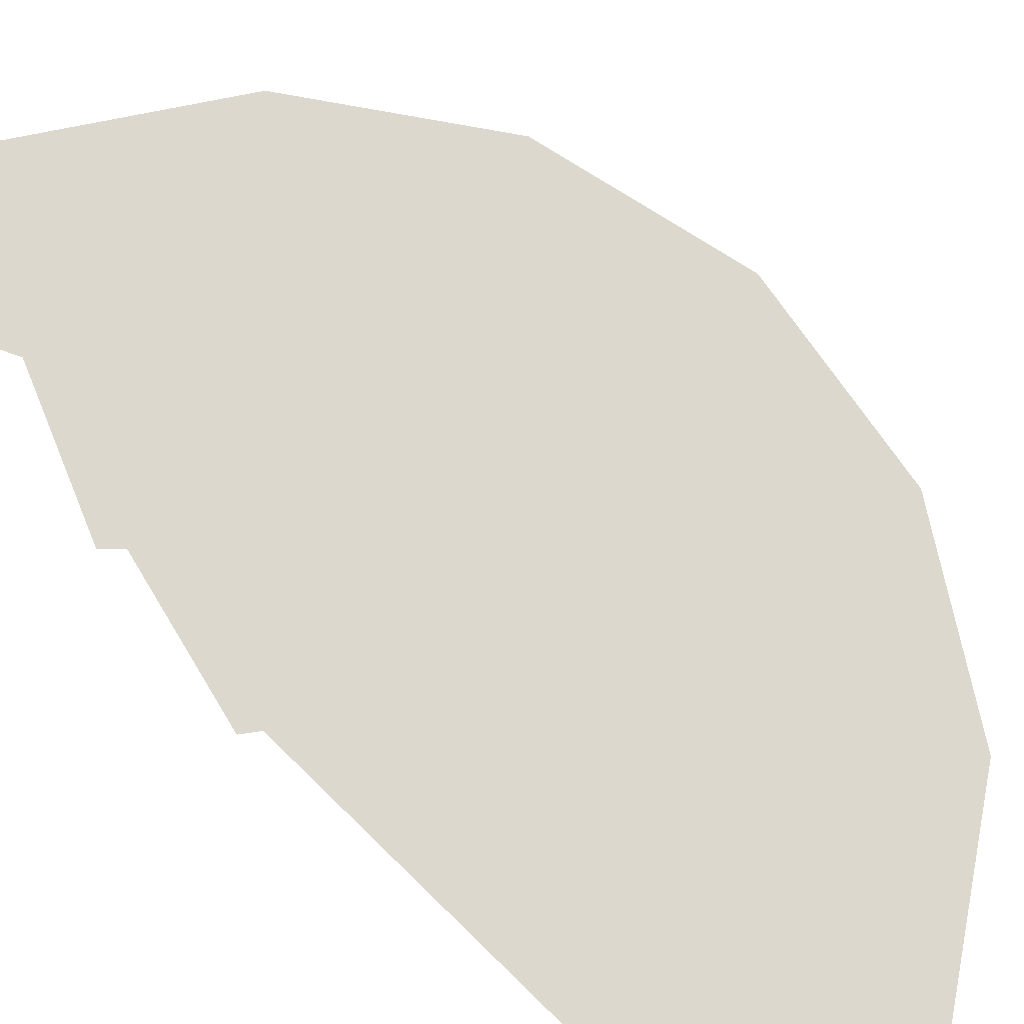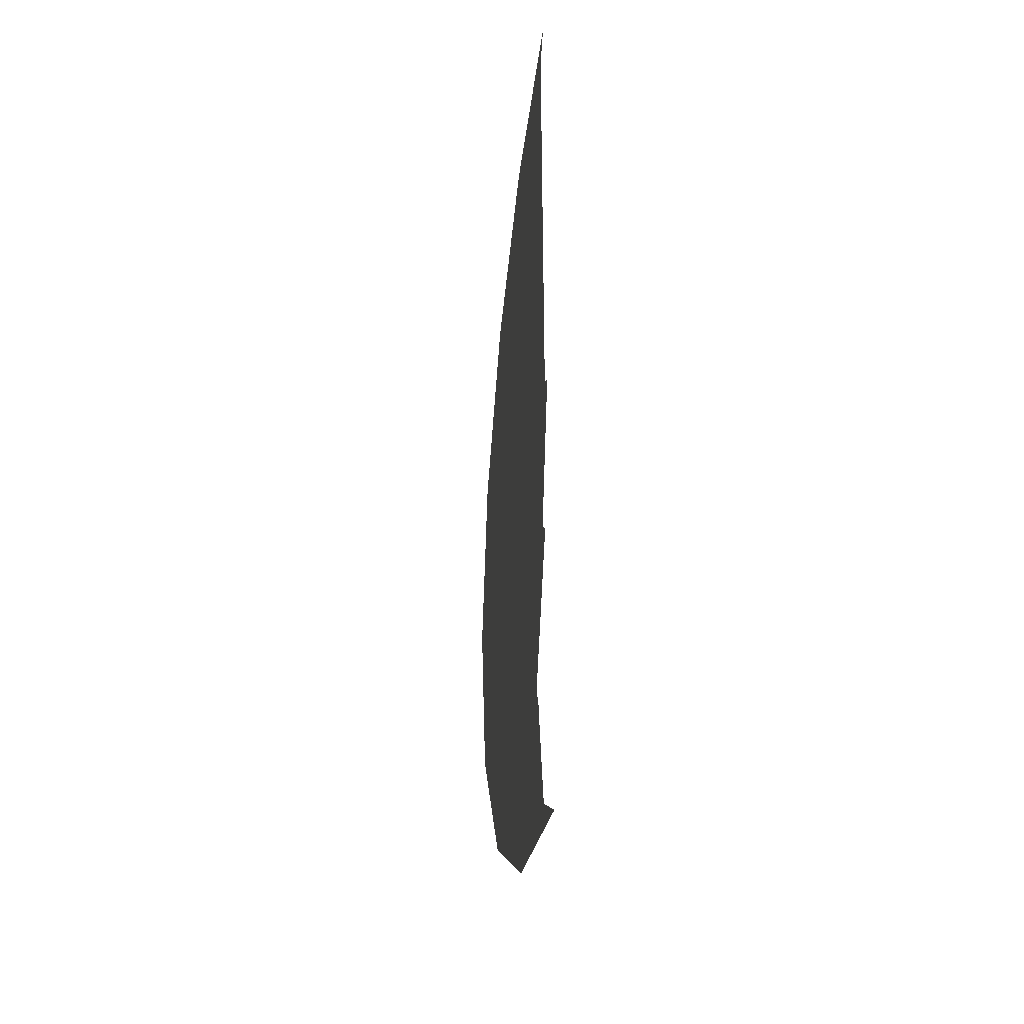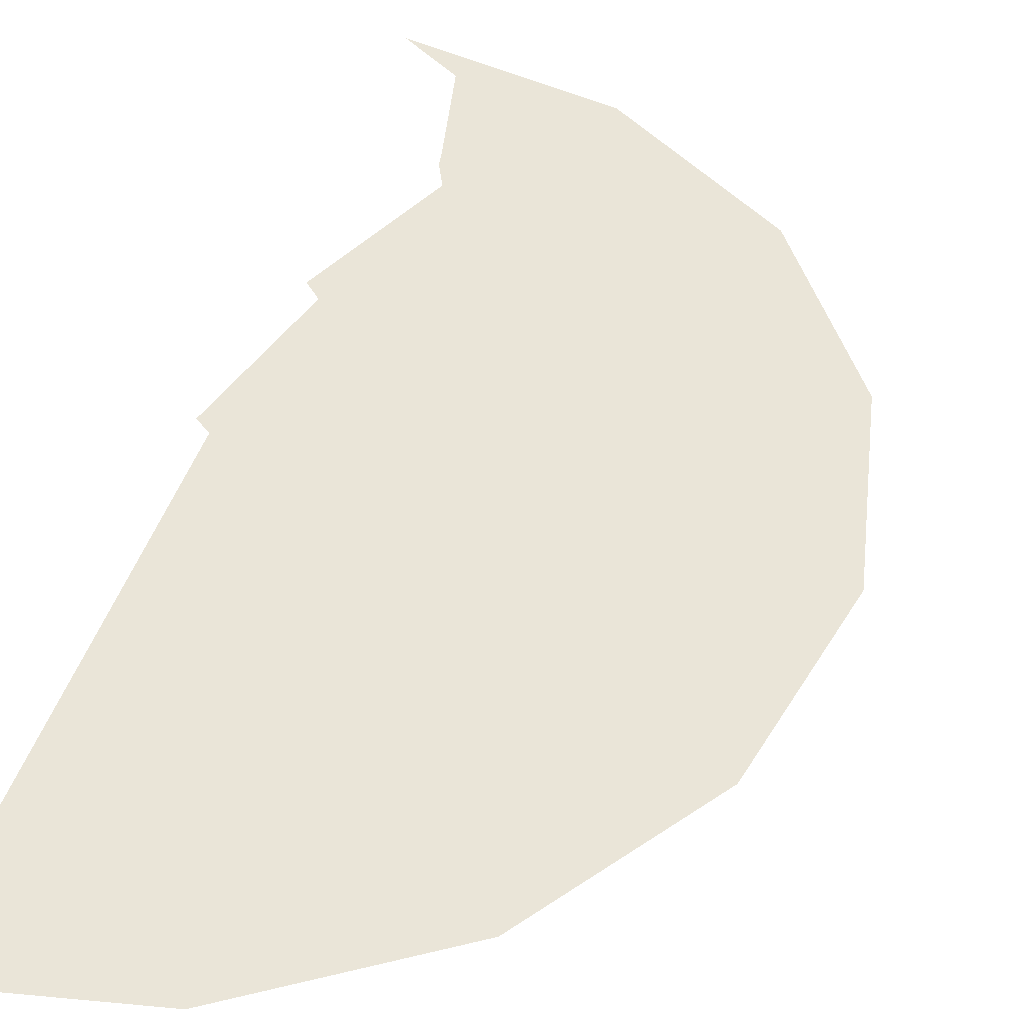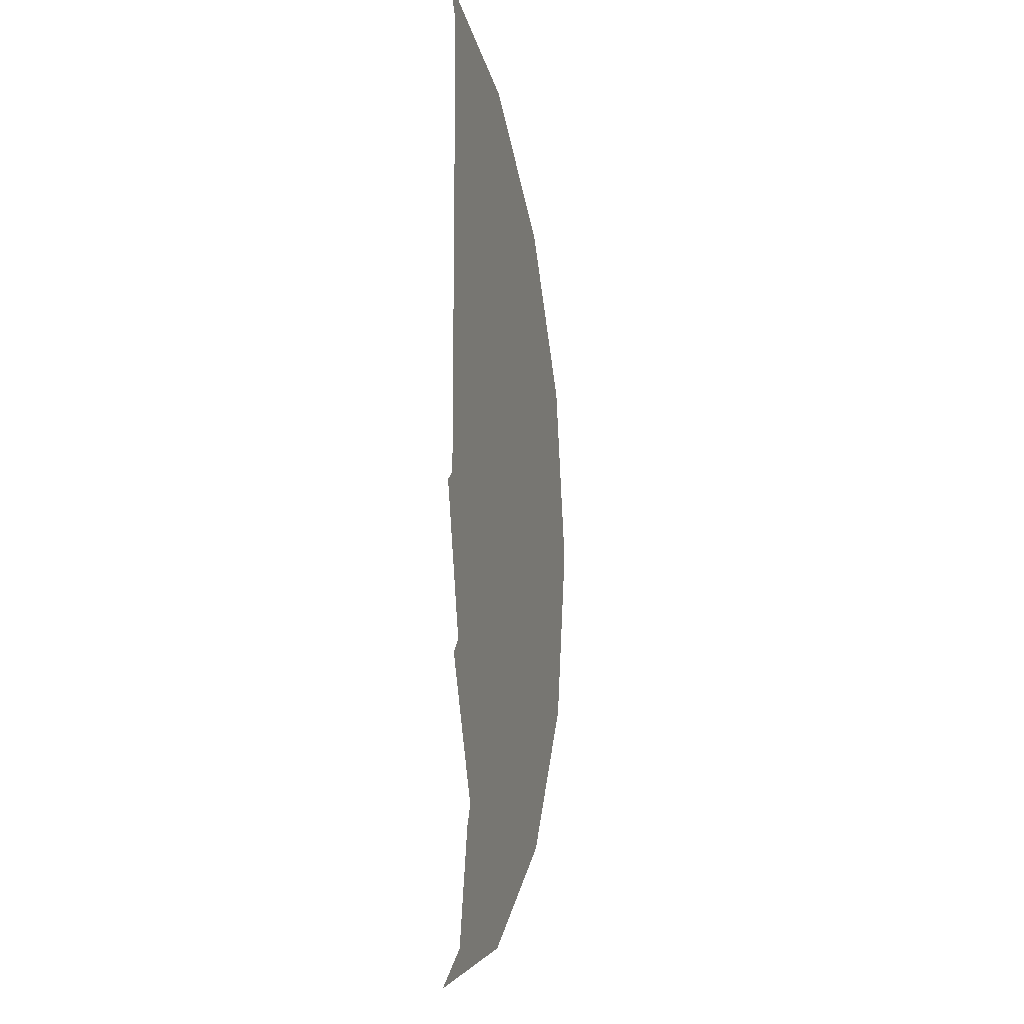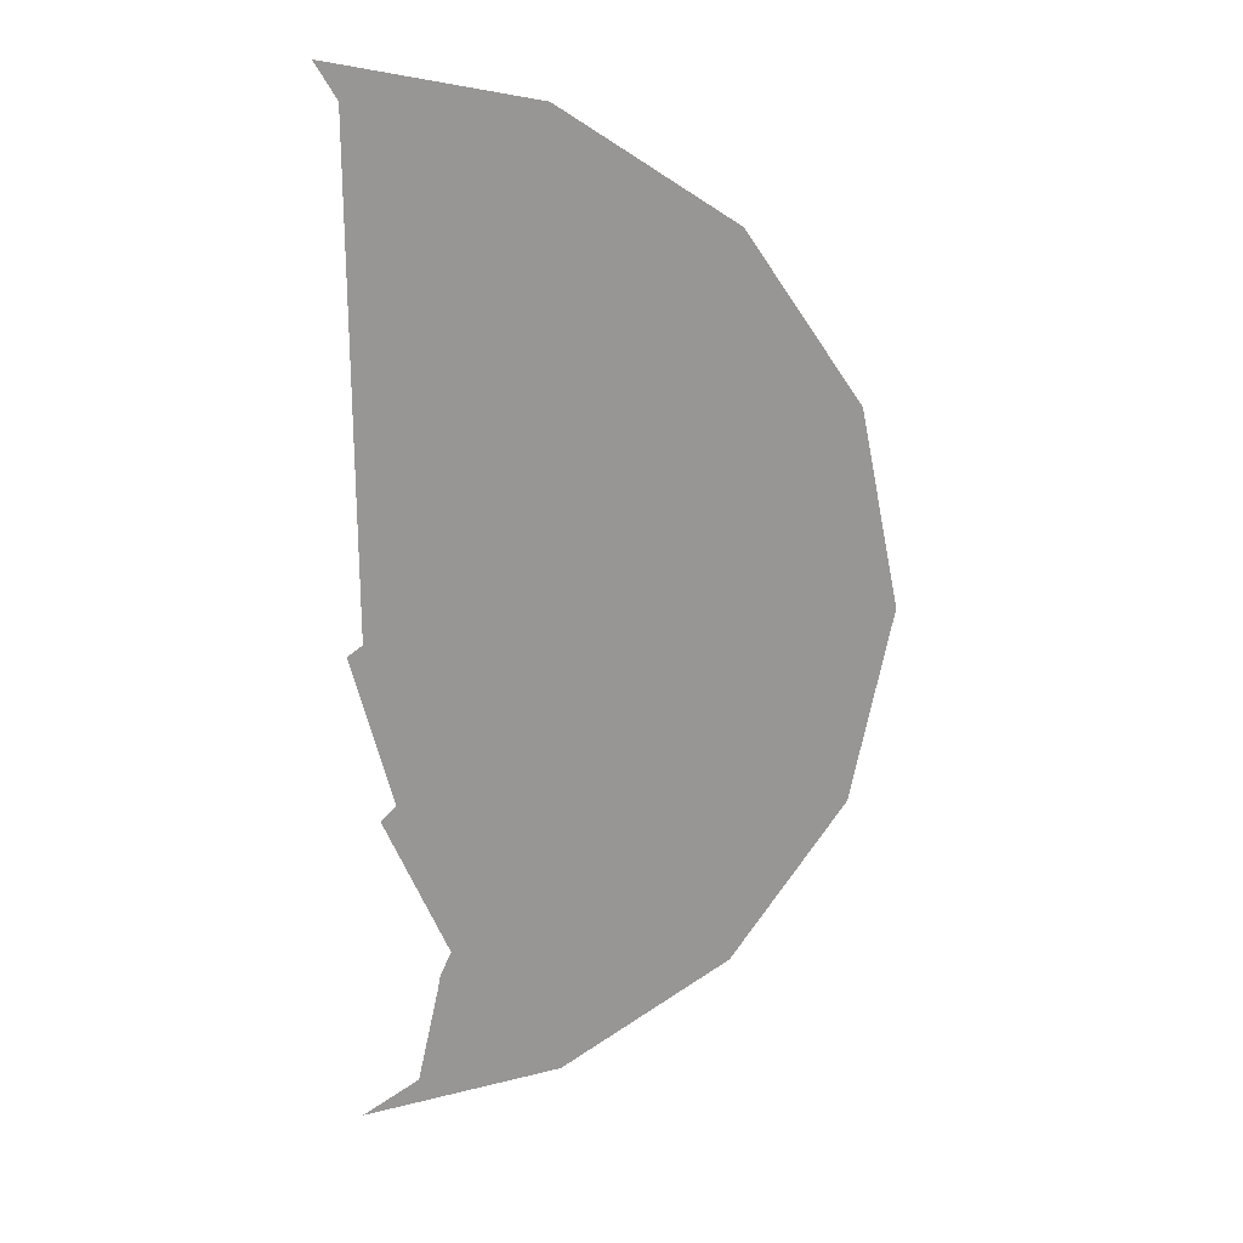
<metadata>
{"format":"obj","ext":"obj","renderer":"f3d","projection":"perspective","resolution":1024,"background":"white","views":[{"elev":72.2,"azim":-45.5,"up":"+Y"},{"elev":-37.3,"azim":-98.1,"up":"+Z"},{"elev":44.8,"azim":17.6,"up":"+Y"},{"elev":-13.0,"azim":-75.4,"up":"+Z"},{"elev":22.5,"azim":-7.0,"up":"+Z"}]}
</metadata>
<code>
v 0.0055 0 -0.022
v 0.108 0 -0.0695
v 0.1025 0 -0.051
v 0.093 0 -0.04
v 0.2885 0 0.2905
v 0.296 0 0.309
v 0.2885 0 0.3325
v 0.2375 0 0.2925
v 0.296 0 0.298
v 0.296 0 0.309
v 0.2885 0 0.2905
v 0.221 0 0.2995
v 0.2375 0 0.2925
v 0.2885 0 0.3325
v 0.272 0 0.36
v 0.221 0 0.2995
v 0.201 0 0.201
v 0.2155 0 0.188
v 0.2375 0 0.2925
v 0.221 0 0.2995
v 0.272 0 0.36
v 0.2465 0 0.3855
v 0.2045 0 0.318
v 0.2465 0 0.1445
v 0.2885 0 0.2905
v 0.2375 0 0.2925
v 0.2155 0 0.188
v 0.1405 0 0.212
v 0.1535 0 0.212
v 0.221 0 0.2995
v 0.2045 0 0.318
v 0.2465 0 0.3855
v 0.234 0 0.391
v 0.21 0 0.3965
v 0.2045 0 0.318
v 0.1315 0 0.2085
v 0.1405 0 0.212
v 0.2045 0 0.318
v 0.177 0 0.3745
v 0.188 0 0.3965
v 0.177 0 0.3745
v 0.2045 0 0.318
v 0.21 0 0.3965
v 0.188 0 0.3965
v 0.1845 0 0.3945
v 0.177 0 0.389
v 0.177 0 0.3745
v 0.02 0 0.466
v 0.177 0 0.389
v 0.1845 0 0.3945
v 0.02 0 0.466
v 0.1845 0 0.3945
v 0.188 0 0.3965
v 0.1913 0 0.462
v 0.02 0 0.466
v 0.188 0 0.3965
v 0.21 0 0.3965
v 0.1535 0 0.212
v 0.201 0 0.201
v 0.221 0 0.2995
v 0.2355 0 0.0875
v 0.2155 0 0.188
v 0.201 0 0.201
v 0.1535 0 0.212
v 0.2485 0 0.1025
v 0.252 0 0.117
v 0.2465 0 0.1445
v 0.2355 0 0.0875
v 0.2465 0 0.1445
v 0.252 0 0.1315
v 0.296 0 0.298
v 0.2885 0 0.2905
v 0.252 0 0.1315
v 0.2465 0 0.1445
v 0.252 0 0.117
v 0.38 0 -0.0185
v 0.296 0 0.298
v 0.252 0 0.1315
v 0.369 0 -0.009
v 0.2155 0 0.188
v 0.2355 0 0.0875
v 0.2465 0 0.1445
v 0.369 0 -0.009
v 0.252 0 0.1315
v 0.252 0 0.117
v 0.3525 0 -0.0055
v 0.338 0 -0.011
v 0.3525 0 -0.0055
v 0.252 0 0.117
v 0.2485 0 0.1025
v 0.1445 0 0.0715
v 0.1935 0 0.0675
v 0.2355 0 0.0875
v 0.1535 0 0.212
v 0.382 0 -0.1515
v 0.3565 0 -0.1735
v 0.3655 0 -0.1715
v 0.3765 0 -0.1625
v 0.177 0 0.064
v 0.1935 0 0.0675
v 0.1445 0 0.0715
v 0.1025 0 -0.051
v 0.177 0 0.064
v 0.1445 0 0.0715
v 0.093 0 -0.04
v 0.051 0 -0.0145
v 0.093 0 -0.04
v 0.1445 0 0.0715
v 0.124 0 0.0765
v 0.1535 0 0.212
v 0.1025 0 0.097
v 0.124 0 0.0765
v 0.1445 0 0.0715
v 0.1025 0 0.097
v 0.093 0 0.117
v 0.033 0 -0.009
v 0.033 0 -0.009
v 0.093 0 0.117
v 0.095 0 0.1665
v 0.02 0 -0.011
v 0.0985 0 0.181
v 0.02 0 0.466
v 0.02 0 -0.011
v 0.095 0 0.1665
v 0.1025 0 0.097
v 0.1535 0 0.212
v 0.095 0 0.1665
v 0.093 0 0.117
v 0.1535 0 0.212
v 0.1095 0 0.1935
v 0.0985 0 0.181
v 0.095 0 0.1665
v 0.02 0 0.466
v 0.0985 0 0.181
v 0.1095 0 0.1935
v 0.177 0 0.389
v 0.02 0 0.466
v 0.1315 0 0.2085
v 0.177 0 0.3745
v 0.1095 0 0.1935
v 0.1315 0 0.2085
v 0.02 0 0.466
v 0.1405 0 0.212
v 0.1315 0 0.2085
v 0.1095 0 0.1935
v 0.1535 0 0.212
v 0.3655 0 -0.009
v 0.369 0 -0.009
v 0.3525 0 -0.0055
v 0.318 0 -0.1715
v 0.3565 0 -0.1735
v 0.382 0 -0.1515
v 0.3035 0 -0.1645
v 0.2885 0 -0.1535
v 0.3035 0 -0.1645
v 0.382 0 -0.1515
v 0.3945 0 -0.1095
v 0.283 0 -0.1425
v 0.2885 0 -0.1535
v 0.3945 0 -0.1095
v 0.2815 0 -0.075
v 0.2885 0 -0.0495
v 0.2815 0 -0.075
v 0.307 0 -0.031
v 0.2615 0 -0.3435
v 0.3655 0 -0.1715
v 0.3565 0 -0.1735
v 0.351 0 -0.1755
v 0.0055 0 -0.022
v 0.0895 0 -0.139
v 0.108 0 -0.119
v 0.108 0 -0.0695
v 0.1825 0 -0.3635
v 0.2615 0 -0.3765
v 0.2615 0 -0.3435
v 0.192 0 -0.34
v 0.3565 0 -0.1735
v 0.318 0 -0.1715
v 0.351 0 -0.1755
v 0.02 0 -0.011
v 0.0055 0 -0.022
v 0.051 0 -0.0145
v 0.033 0 -0.009
v 0.3945 0 -0.1095
v 0.4 0 -0.075
v 0.307 0 -0.031
v 0.2815 0 -0.075
v 0.2885 0 -0.0495
v 0.307 0 -0.031
v 0.2355 0 0.0875
v 0.1935 0 0.0675
v 0.3965 0 -0.053
v 0.307 0 -0.031
v 0.4 0 -0.075
v 0.307 0 -0.031
v 0.3965 0 -0.053
v 0.38 0 -0.0185
v 0.338 0 -0.011
v 0.2485 0 0.1025
v 0.2355 0 0.0875
v 0.307 0 -0.031
v 0.338 0 -0.011
v 0.369 0 -0.009
v 0.3655 0 -0.009
v 0.338 0 -0.011
v 0.38 0 -0.0185
v 0.3655 0 -0.009
v 0.3525 0 -0.0055
v 0.338 0 -0.011
v 0.124 0 0.0765
v 0.1025 0 0.097
v 0.033 0 -0.009
v 0.051 0 -0.0145
v 0.1935 0 0.0675
v 0.177 0 0.064
v 0.1025 0 -0.051
v 0.2885 0 -0.0495
v 0.0055 0 -0.022
v 0.093 0 -0.04
v 0.051 0 -0.0145
v 0.2815 0 -0.075
v 0.2885 0 -0.0495
v 0.1025 0 -0.051
v 0.108 0 -0.0695
v 0.0895 0 -0.139
v 0.0055 0 -0.022
v 0.044 0 -0.1715
v 0.3035 0 -0.1645
v 0.2885 0 -0.1535
v 0.2155 0 -0.272
v 0.283 0 -0.1425
v 0.2815 0 -0.075
v 0.108 0 -0.0695
v 0.108 0 -0.119
v 0.095 0 -0.201
v 0.137 0 -0.2175
v 0.108 0 -0.119
v 0.0895 0 -0.139
v 0.095 0 -0.201
v 0.0895 0 -0.139
v 0.044 0 -0.1715
v 0.0675 0 -0.1935
v 0.029 0 -0.1865
v 0.0675 0 -0.1935
v 0.044 0 -0.1715
v 0.252 0 -0.393
v 0.2615 0 -0.3765
v 0.1825 0 -0.3635
v 0.192 0 -0.3325
v 0.192 0 -0.34
v 0.2615 0 -0.3435
v 0.252 0 -0.3195
v 0.108 0 -0.119
v 0.137 0 -0.2175
v 0.177 0 -0.241
v 0.283 0 -0.1425
v 0.283 0 -0.1425
v 0.177 0 -0.241
v 0.2155 0 -0.272
v 0.2885 0 -0.1535
v 0.1825 0 -0.3635
v 0.192 0 -0.34
v 0.192 0 -0.3325
v 0.1845 0 -0.325
v 0.3035 0 -0.1645
v 0.2155 0 -0.272
v 0.2375 0 -0.298
v 0.318 0 -0.1715
v 0.1845 0 -0.325
v 0.192 0 -0.3325
v 0.252 0 -0.3195
v 0.2375 0 -0.298
v 0.351 0 -0.1755
v 0.318 0 -0.1715
v 0.2375 0 -0.298
v 0.252 0 -0.3195
v 0.177 0 -0.241
v 0.1845 0 -0.325
v 0.2375 0 -0.298
v 0.2155 0 -0.272
v 0.252 0 -0.3195
v 0.2615 0 -0.3435
v 0.351 0 -0.1755
v 0.095 0 -0.3195
v 0.106 0 -0.314
v 0.137 0 -0.2175
v 0.095 0 -0.201
v 0.0675 0 -0.1935
v 0.095 0 -0.3195
v 0.095 0 -0.201
v 0.177 0 -0.241
v 0.137 0 -0.2175
v 0.1095 0 -0.314
v 0.1295 0 -0.3215
v 0.1095 0 -0.314
v 0.137 0 -0.2175
v 0.106 0 -0.314
v 0.1295 0 -0.3215
v 0.1845 0 -0.325
v 0.177 0 -0.241
v 0.188 0 -0.4275
v 0.2285 0 -0.4075
v 0.17 0 -0.389
v 0.1295 0 -0.3215
v 0.1825 0 -0.3635
v 0.1845 0 -0.325
v 0.17 0 -0.389
v 0.161 0 -0.3985
v 0.146 0 -0.444
v 0.188 0 -0.4275
v 0.252 0 -0.393
v 0.1825 0 -0.3635
v 0.17 0 -0.389
v 0.2285 0 -0.4075
v 0.161 0 -0.3985
v 0.17 0 -0.389
v 0.1825 0 -0.3635
v 0.15 0 -0.3985
v 0.161 0 -0.3985
v 0.15 0 -0.3985
v 0.1005 0 -0.4565
v 0.146 0 -0.444
v 0.1295 0 -0.3215
v 0.108 0 -0.3765
v 0.15 0 -0.3985
v 0.1825 0 -0.3635
v 0.086 0 -0.3725
v 0.1005 0 -0.4565
v 0.15 0 -0.3985
v 0.108 0 -0.3765
v 0.0765 0 -0.3635
v 0.055 0 -0.464
v 0.1005 0 -0.4565
v 0.086 0 -0.3725
v 0.108 0 -0.3765
v 0.0785 0 -0.351
v 0.0765 0 -0.3635
v 0.086 0 -0.3725
v 0.1295 0 -0.3215
v 0.0895 0 -0.327
v 0.0785 0 -0.351
v 0.108 0 -0.3765
v 0.095 0 -0.3195
v 0.0895 0 -0.327
v 0.1295 0 -0.3215
v 0.1095 0 -0.314
v 0.0675 0 -0.1935
v 0.029 0 -0.1865
v 0.0895 0 -0.327
v 0.095 0 -0.3195
v 0.1095 0 -0.314
v 0.106 0 -0.314
v 0.095 0 -0.3195
v 0 0 0.5
v 0.02 0 0.466
v 0.1913 0 0.462
v 0.21 0 0.3965
v 0.234 0 0.391
v 0.1913 0 0.462
v 0.1913 0 0.462
v 0.234 0 0.391
v 0.2465 0 0.3855
v 0.1913 0 0.462
v 0.2465 0 0.3855
v 0.272 0 0.36
v 0.3535 0 0.3535
v 0.3535 0 0.3535
v 0.272 0 0.36
v 0.2885 0 0.3325
v 0.3535 0 0.3535
v 0.2885 0 0.3325
v 0.296 0 0.309
v 0.3535 0 0.3535
v 0.296 0 0.309
v 0.296 0 0.298
v 0.462 0 0.1913
v 0.5 0 0
v 0.462 0 0.1913
v 0.296 0 0.298
v 0.38 0 -0.0185
v 0.5 0 0
v 0.38 0 -0.0185
v 0.3965 0 -0.053
v 0.3965 0 -0.053
v 0.4 0 -0.075
v 0.5 0 0
v 0.4 0 -0.075
v 0.3945 0 -0.1095
v 0.462 0 -0.1913
v 0.5 0 0
v 0.462 0 -0.1913
v 0.3945 0 -0.1095
v 0.382 0 -0.1515
v 0.3535 0 -0.3535
v 0.462 0 -0.1913
v 0.382 0 -0.1515
v 0.3765 0 -0.1625
v 0.3765 0 -0.1625
v 0.3655 0 -0.1715
v 0.2615 0 -0.3435
v 0.3535 0 -0.3535
v 0.3535 0 -0.3535
v 0.2615 0 -0.3435
v 0.2615 0 -0.3765
v 0.3535 0 -0.3535
v 0.2615 0 -0.3765
v 0.252 0 -0.393
v 0.3535 0 -0.3535
v 0.252 0 -0.393
v 0.2285 0 -0.4075
v 0.1913 0 -0.462
v 0.1913 0 -0.462
v 0.2285 0 -0.4075
v 0.188 0 -0.4275
v 0.146 0 -0.444
v 0.1913 0 -0.462
v 0.188 0 -0.4275
v 0.146 0 -0.444
v 0.1005 0 -0.4565
v 0 0 -0.5
v 0.1913 0 -0.462
v 0 0 -0.5
v 0.1005 0 -0.4565
v 0.055 0 -0.464
g mesh7466939
f 1 2 3
f 3 4 1
f 5 6 7
f 7 8 5
f 9 10 11
f 12 13 14
f 14 15 12
f 16 17 18
f 18 19 16
f 20 21 22
f 22 23 20
f 24 25 26
f 26 27 24
f 28 29 30
f 30 31 28
f 32 33 34
f 34 35 32
f 36 37 38
f 38 39 36
f 40 41 42
f 42 43 40
f 44 45 46
f 46 47 44
f 48 49 50
f 51 52 53
f 54 55 56
f 56 57 54
f 58 59 60
f 61 62 63
f 63 64 61
f 65 66 67
f 67 68 65
f 69 70 71
f 71 72 69
f 73 74 75
f 76 77 78
f 78 79 76
f 80 81 82
f 83 84 85
f 85 86 83
f 87 88 89
f 89 90 87
f 91 92 93
f 93 94 91
f 95 96 97
f 97 98 95
f 99 100 101
f 102 103 104
f 104 105 102
f 106 107 108
f 108 109 106
f 110 111 112
f 112 113 110
f 114 115 116
f 117 118 119
f 119 120 117
f 121 122 123
f 123 124 121
f 125 126 127
f 127 128 125
f 129 130 131
f 131 132 129
f 133 134 135
f 136 137 138
f 138 139 136
f 140 141 142
f 143 144 145
f 145 146 143
f 147 148 149
f 150 151 152
f 152 153 150
f 154 155 156
f 156 157 154
f 158 159 160
f 160 161 158
f 162 163 164
f 165 166 167
f 167 168 165
f 169 170 171
f 171 172 169
f 173 174 175
f 175 176 173
f 177 178 179
f 180 181 182
f 182 183 180
f 184 185 186
f 186 187 184
f 188 189 190
f 190 191 188
f 192 193 194
f 195 196 197
f 197 198 195
f 199 200 201
f 201 202 199
f 203 204 205
f 205 206 203
f 207 208 209
f 210 211 212
f 212 213 210
f 214 215 216
f 216 217 214
f 218 219 220
f 221 222 223
f 223 224 221
f 225 226 227
f 228 229 230
f 231 232 233
f 233 234 231
f 235 236 237
f 237 238 235
f 239 240 241
f 241 242 239
f 243 244 245
f 246 247 248
f 249 250 251
f 251 252 249
f 253 254 255
f 255 256 253
f 257 258 259
f 259 260 257
f 261 262 263
f 263 264 261
f 265 266 267
f 267 268 265
f 269 270 271
f 271 272 269
f 273 274 275
f 275 276 273
f 277 278 279
f 279 280 277
f 281 282 283
f 284 285 286
f 286 287 284
f 288 289 290
f 291 292 293
f 293 294 291
f 295 296 297
f 298 299 300
f 301 302 303
f 304 305 306
f 307 308 309
f 309 310 307
f 311 312 313
f 313 314 311
f 315 316 317
f 317 318 315
f 319 320 321
f 321 322 319
f 323 324 325
f 325 326 323
f 327 328 329
f 329 330 327
f 331 332 333
f 333 334 331
f 335 336 337
f 337 338 335
f 339 340 341
f 341 342 339
f 343 344 345
f 345 346 343
f 347 348 349
f 349 350 347
f 351 352 353
f 354 355 356
f 357 358 359
f 360 361 362
f 363 364 365
f 365 366 363
f 367 368 369
f 370 371 372
f 373 374 375
f 375 376 373
f 377 378 379
f 379 380 377
f 381 382 383
f 384 385 386
f 387 388 389
f 389 390 387
f 391 392 393
f 394 395 396
f 396 397 394
f 398 399 400
f 400 401 398
f 402 403 404
f 405 406 407
f 408 409 410
f 410 411 408
f 412 413 414
f 415 416 417
f 418 419 420
f 420 421 418
f 422 423 424

</code>
